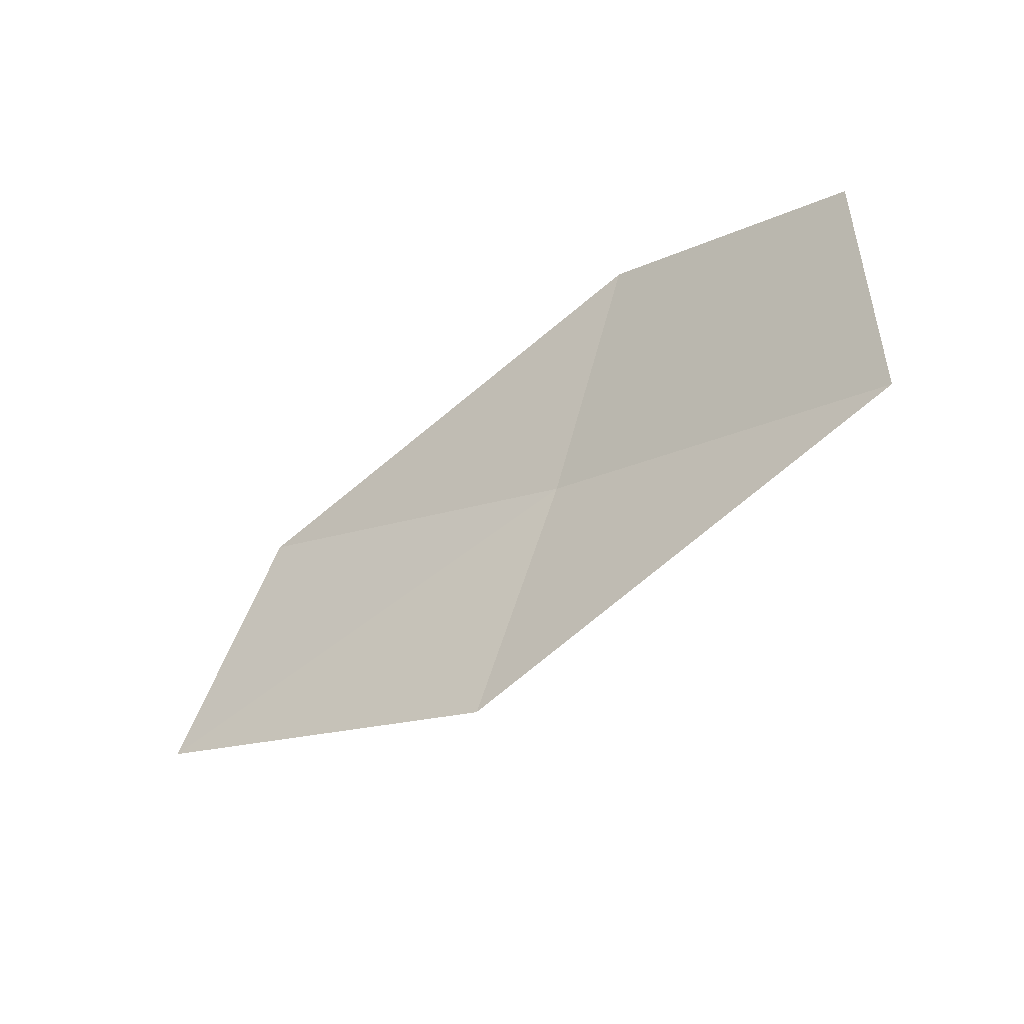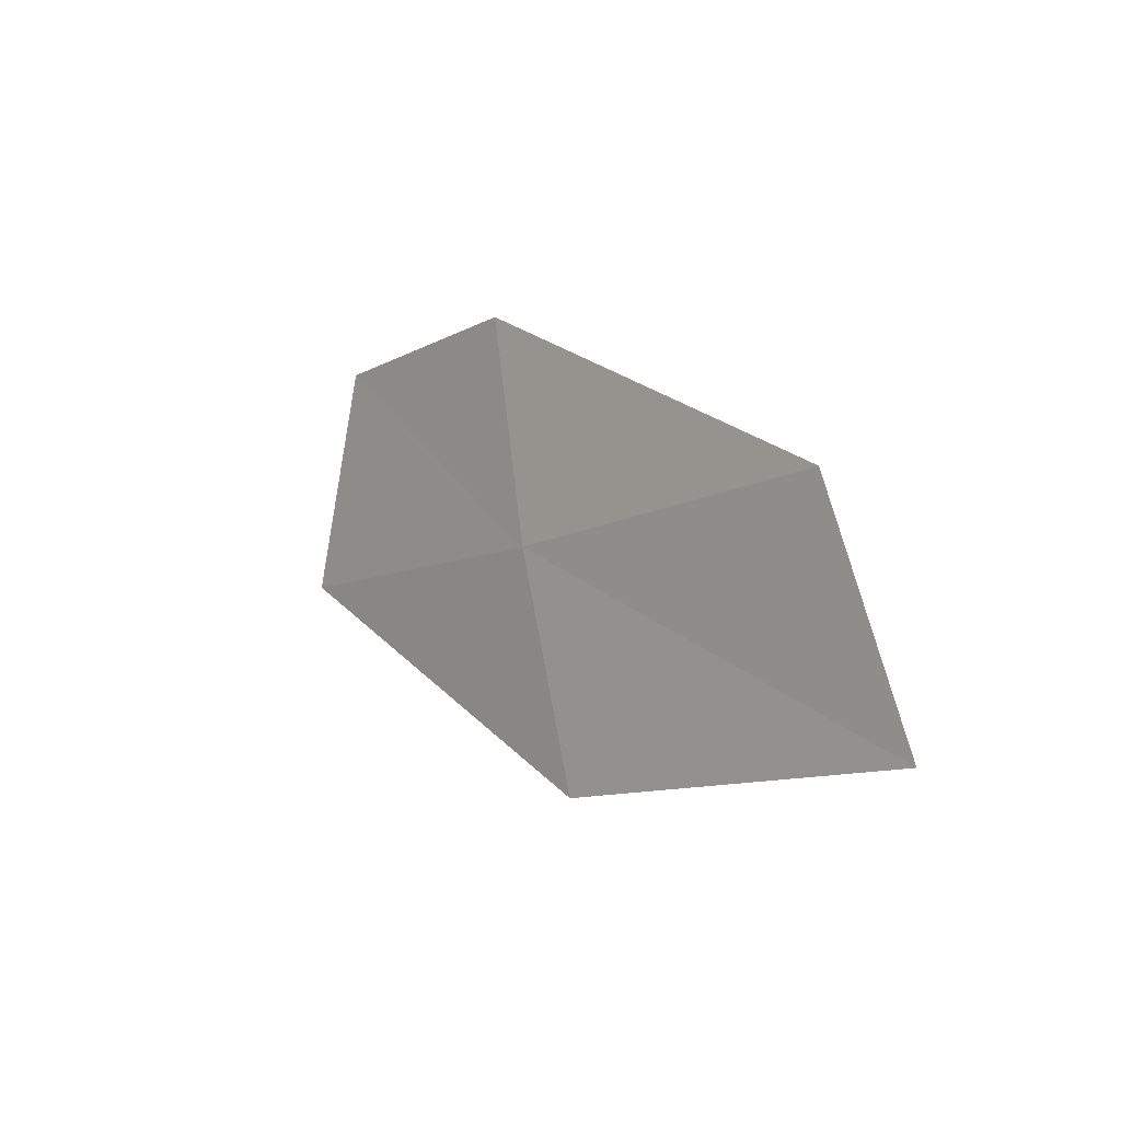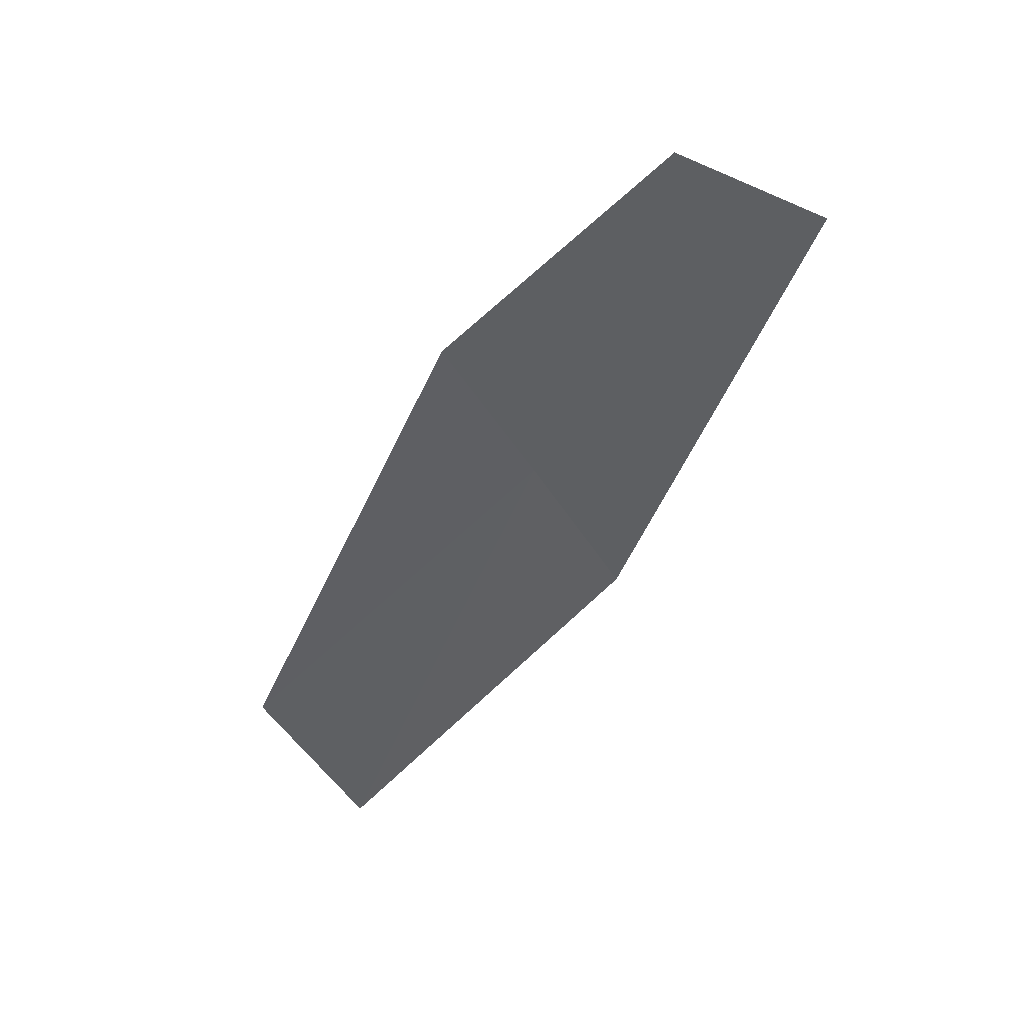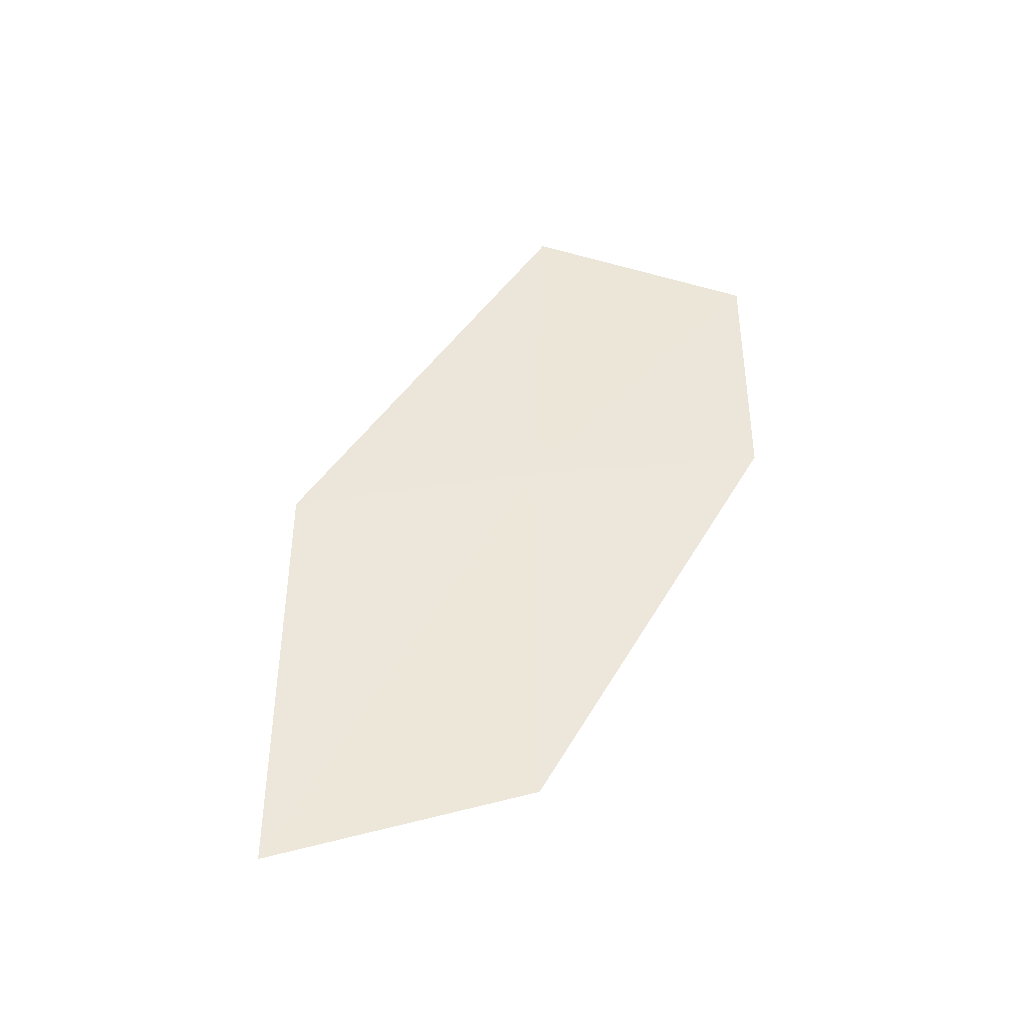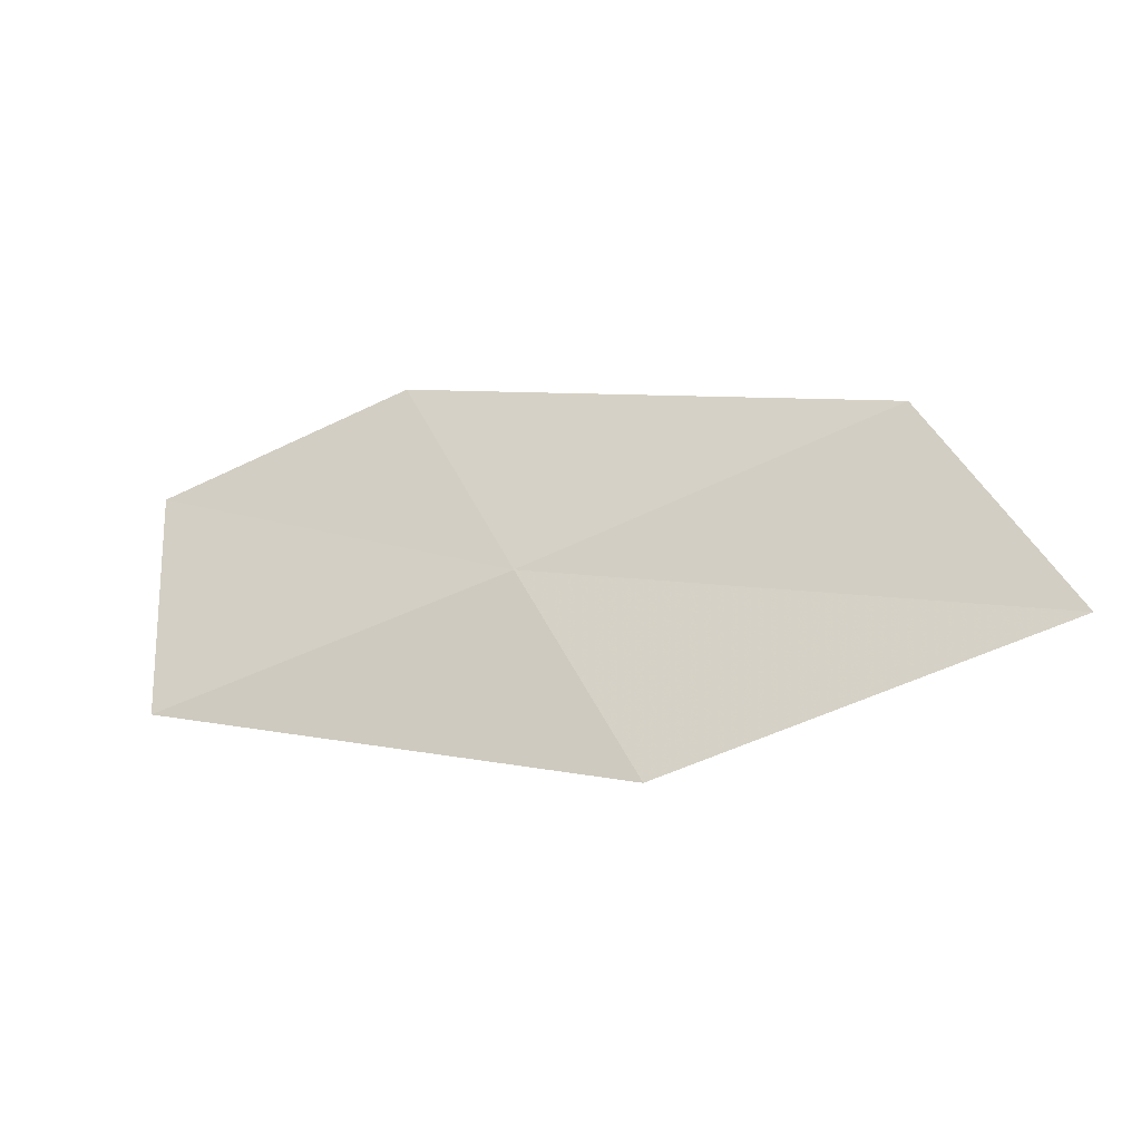
<metadata>
{"format":"obj","ext":"obj","renderer":"f3d","projection":"perspective","resolution":1024,"background":"white","views":[{"elev":-51.8,"azim":-117.8,"up":"+Y"},{"elev":15.7,"azim":77.8,"up":"+Y"},{"elev":-27.2,"azim":-122.3,"up":"+Z"},{"elev":21.0,"azim":113.5,"up":"+Z"},{"elev":-9.3,"azim":42.1,"up":"+Y"}]}
</metadata>
<code>
v 4.018 -1.564 26.35
v 4.251 -1.895 26.32
v 3.482 -1.768 26.61
v 4.794 -1.666 25.99
v 4.534 -1.331 26.04
v 3.393 -1.4 26.53
v 3.772 -1.241 26.34
f 1 3 2
f 1 2 4
f 1 4 5
f 1 6 3
f 1 7 6
f 1 5 7

</code>
